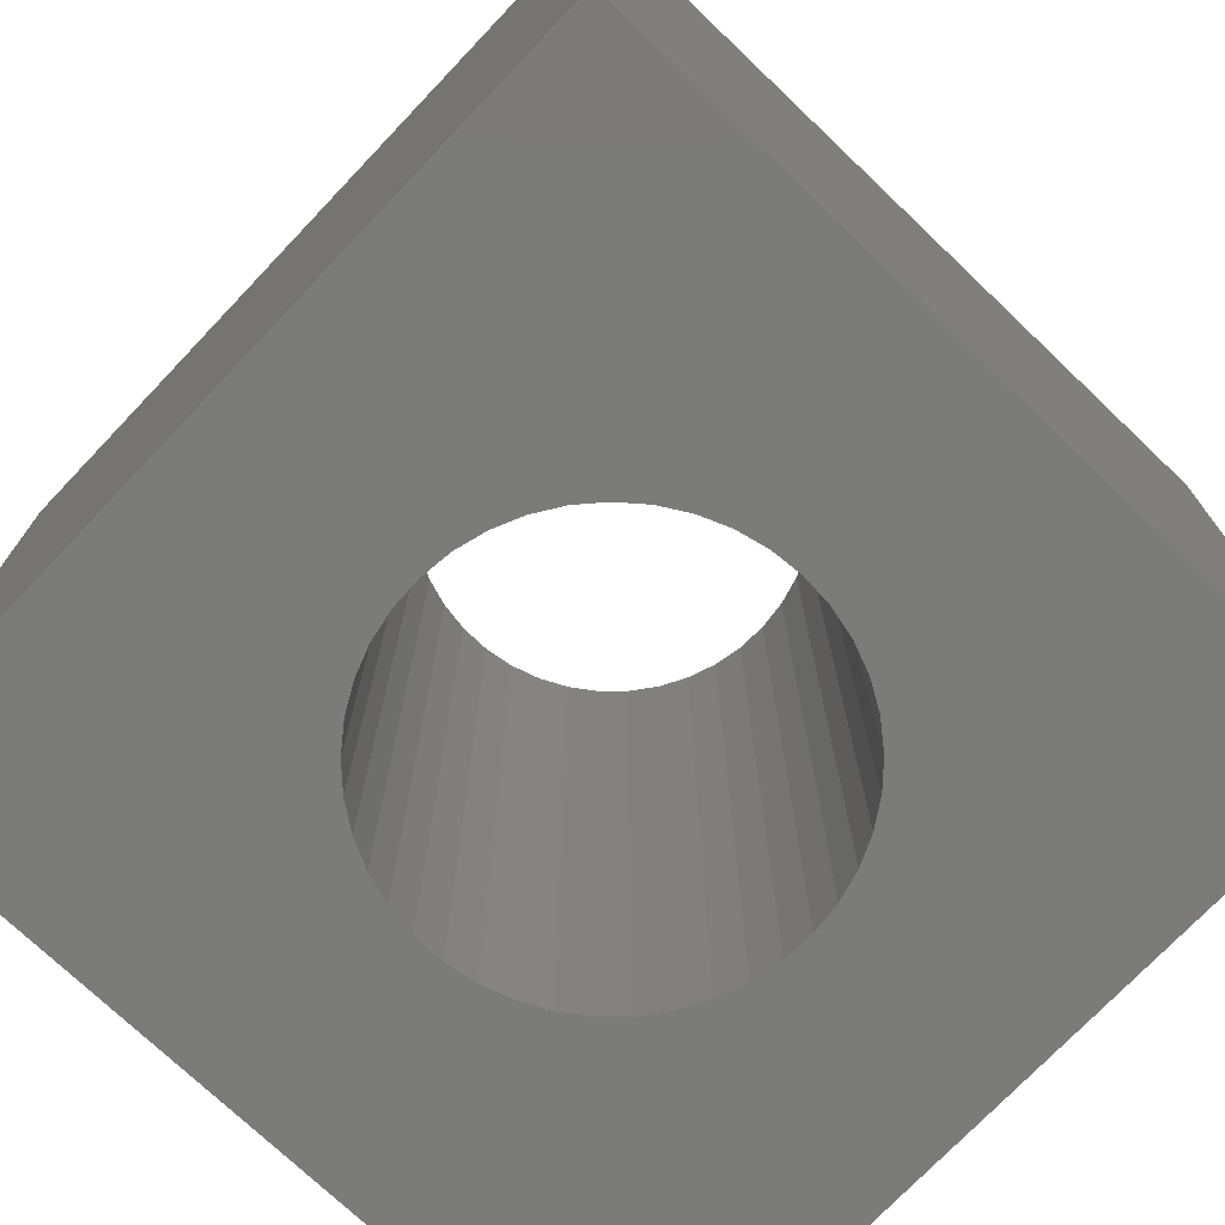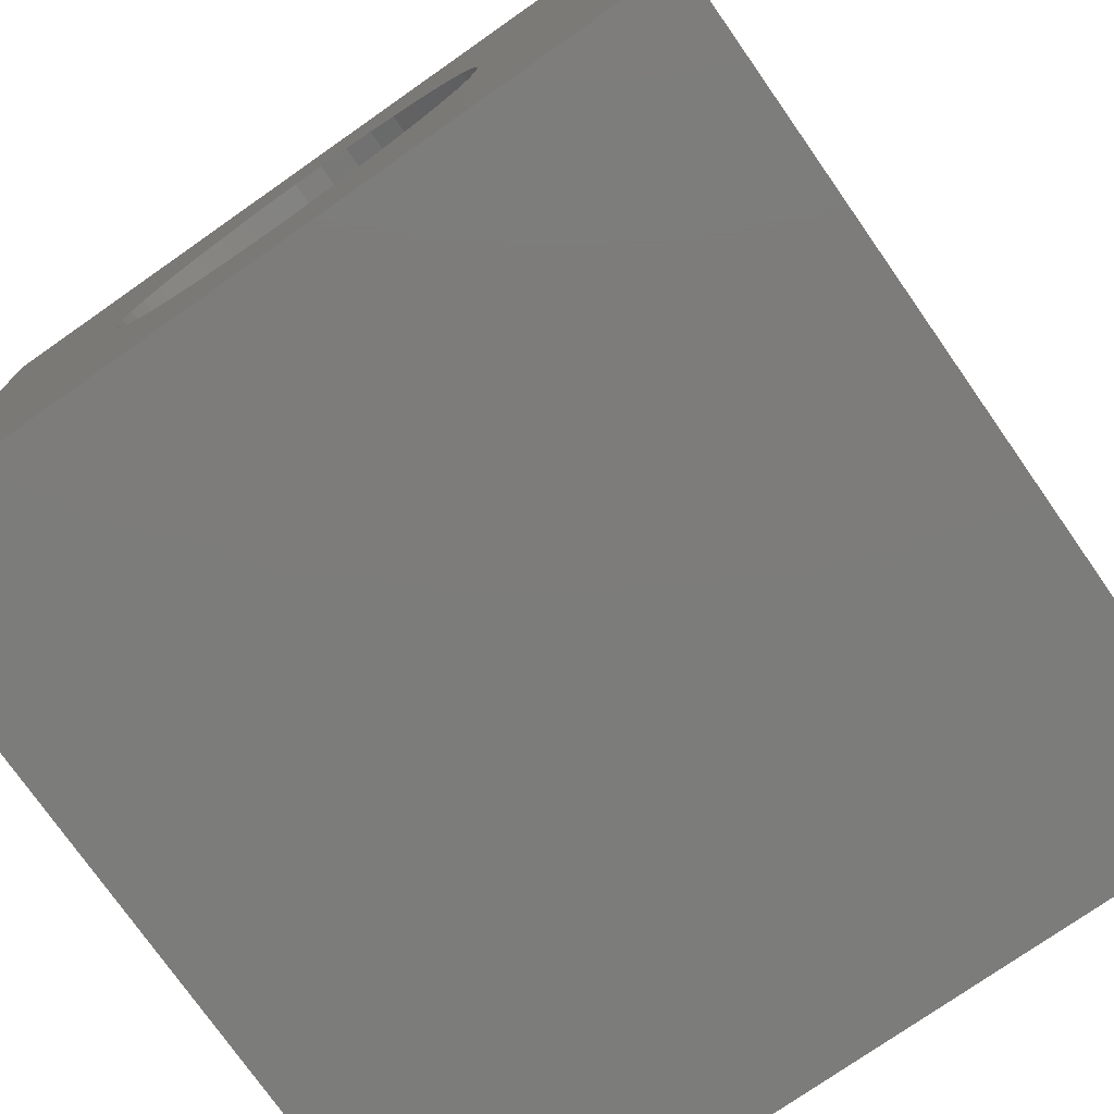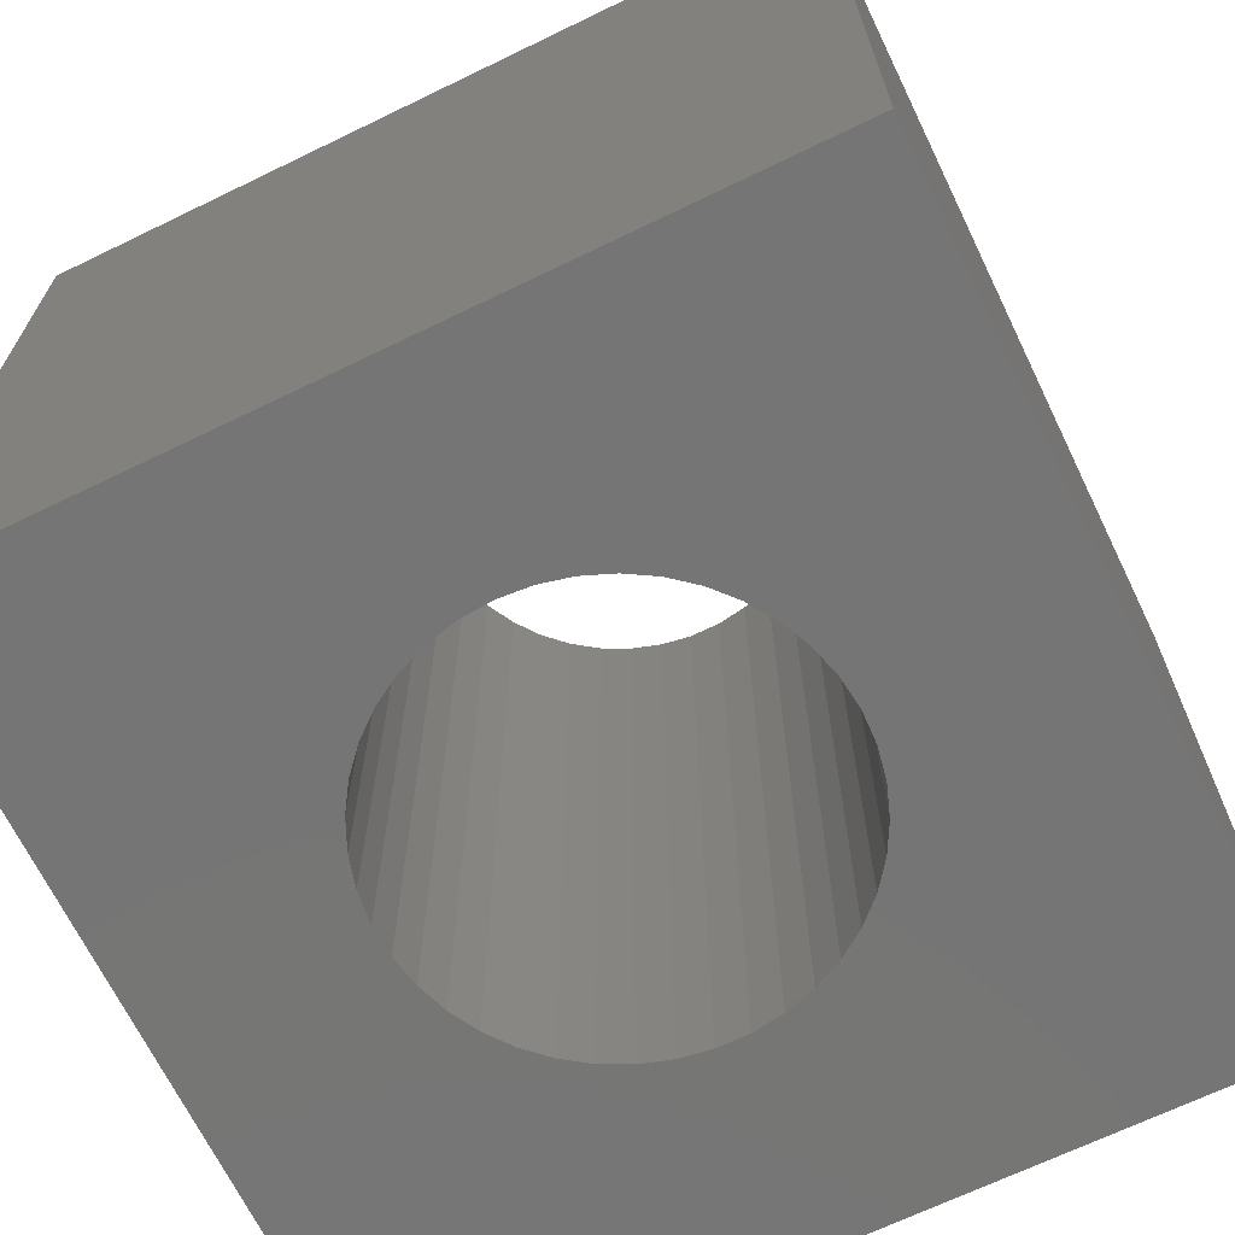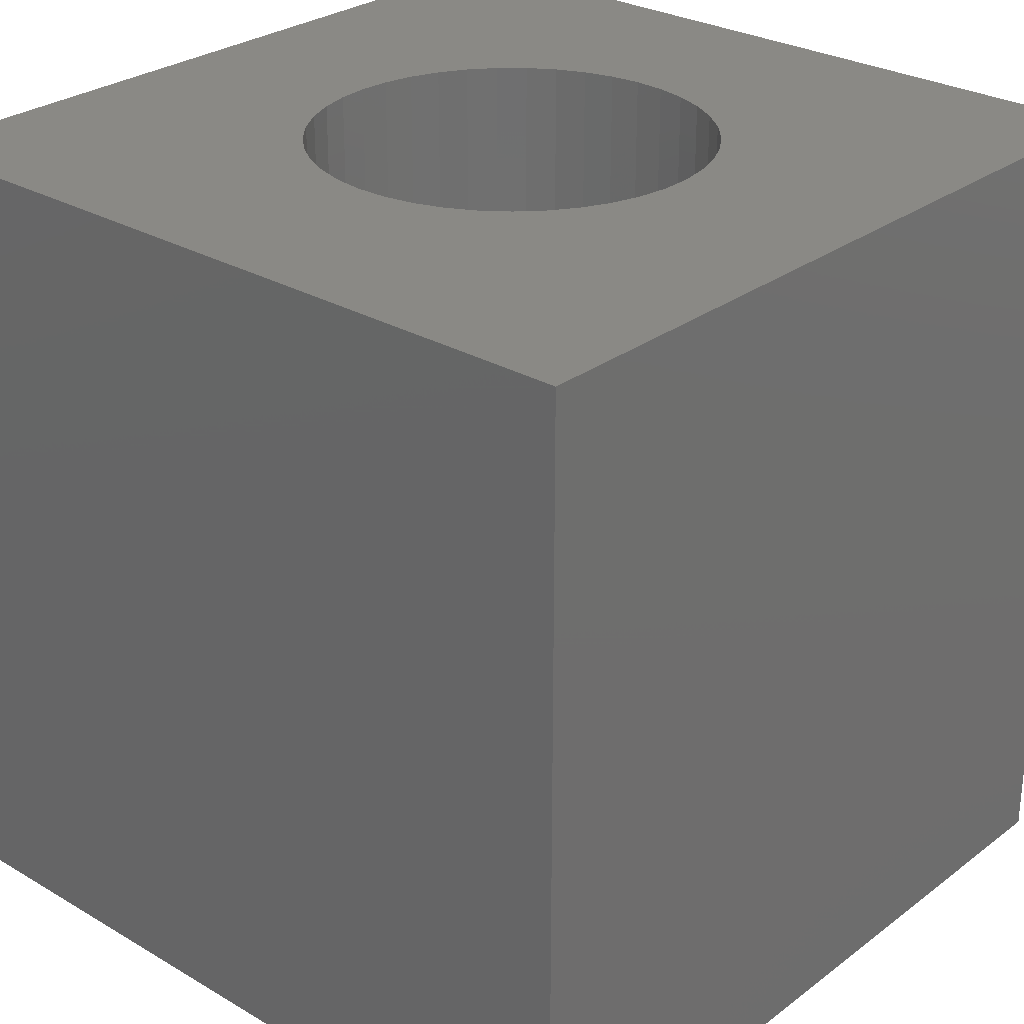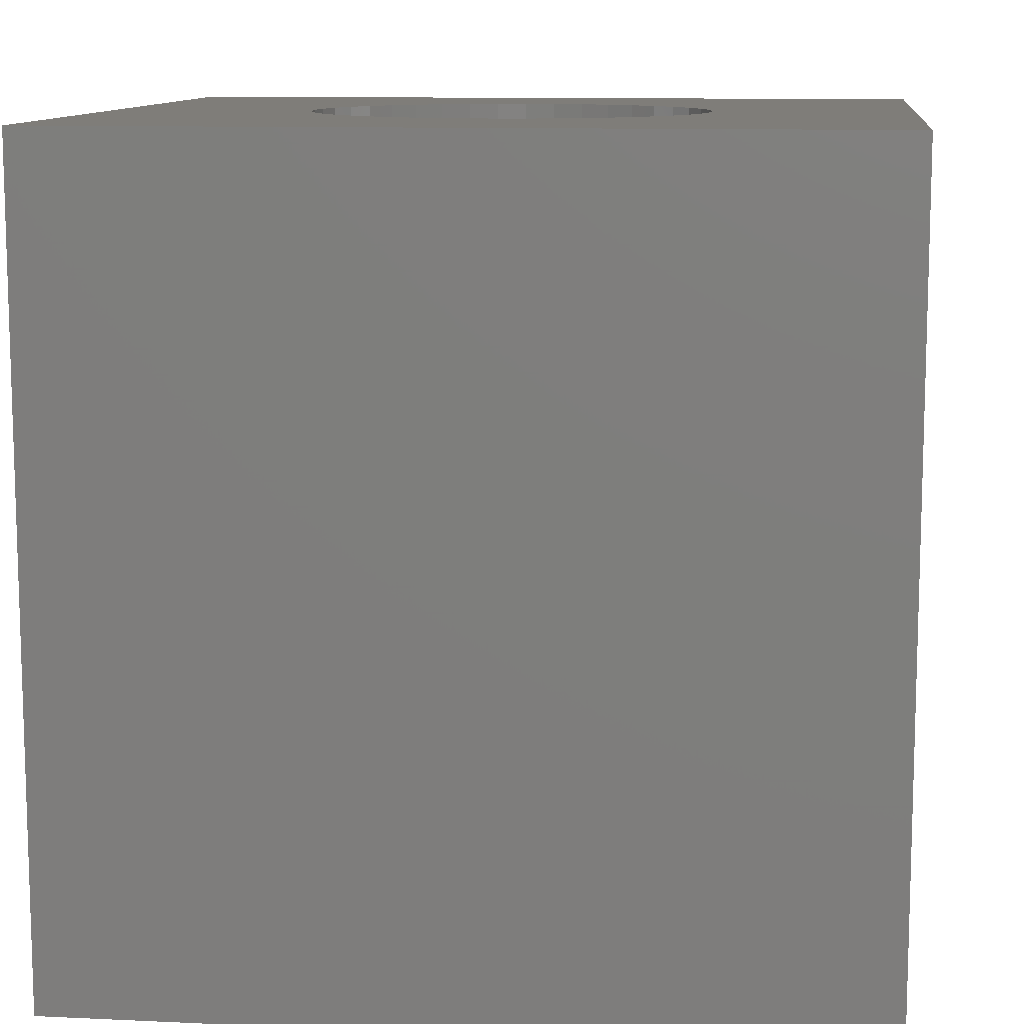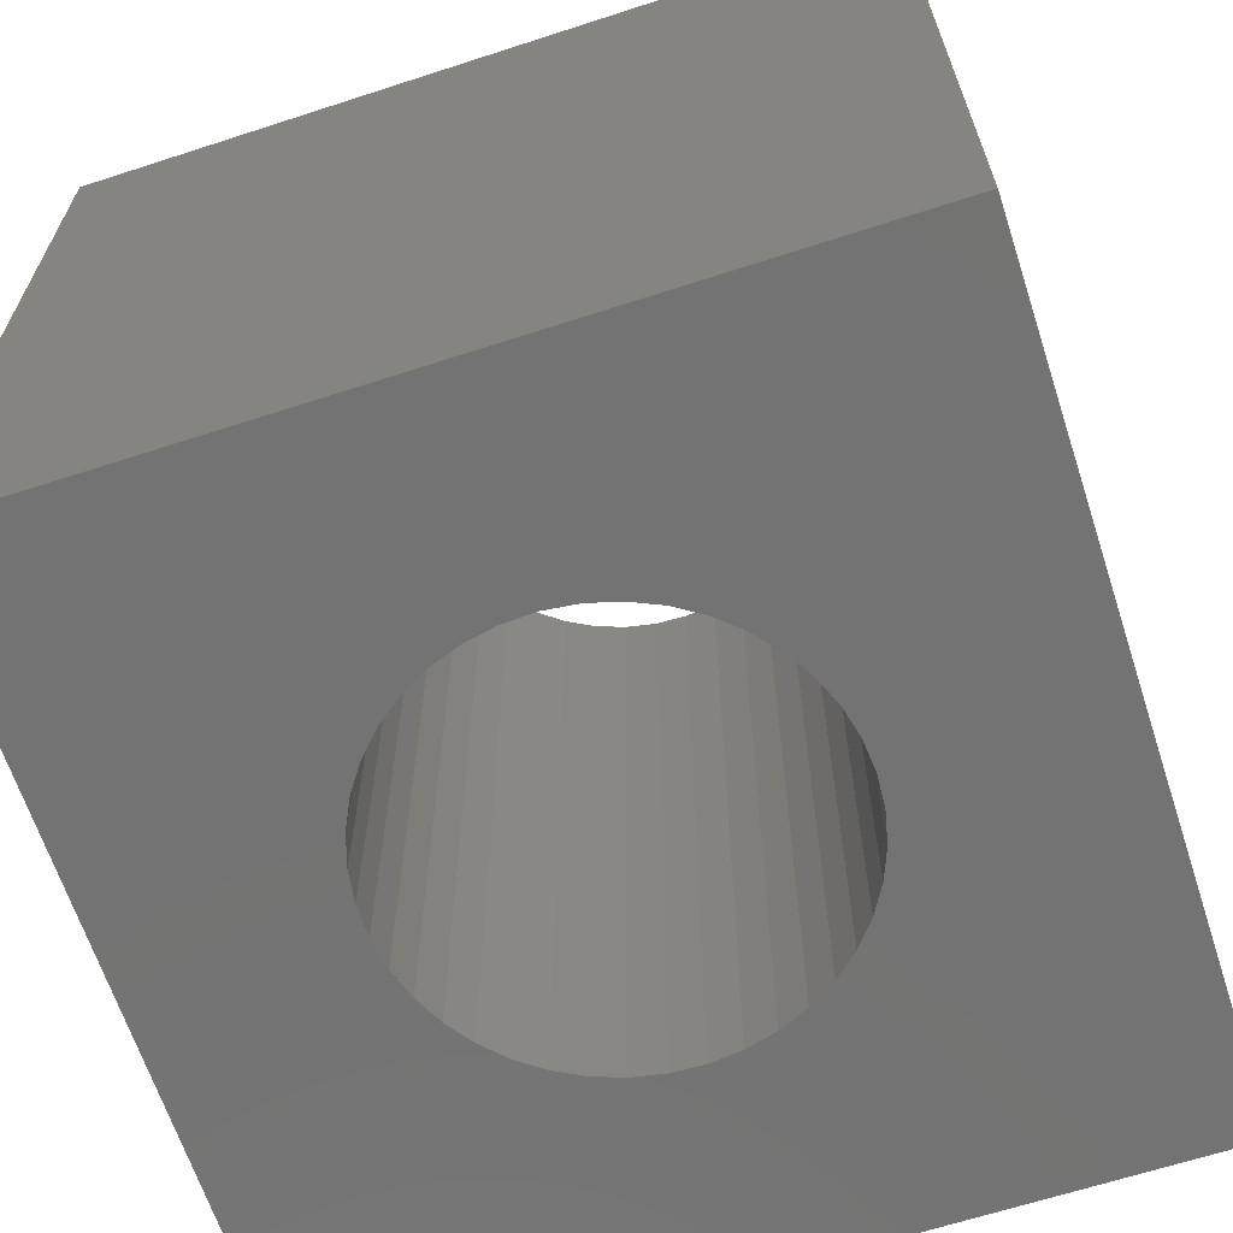
<metadata>
{"format":"stl","ext":"stl","renderer":"f3d","projection":"perspective","resolution":1024,"background":"white","views":[{"elev":-74.0,"azim":46.4,"up":"+Z"},{"elev":-75.7,"azim":35.0,"up":"+Y"},{"elev":-67.9,"azim":115.9,"up":"+Z"},{"elev":28.0,"azim":-138.4,"up":"+Z"},{"elev":10.8,"azim":-173.4,"up":"+Z"},{"elev":-65.3,"azim":18.1,"up":"+Z"}]}
</metadata>
<code>
# stl→obj: 135 verts, 270 faces
v 0.8884 -1.021 -0.01587
v 0.2365 -1.021 0.6349
v 0.2365 -1.021 -0.01587
v 0.8884 -1.021 0.6349
v 0.2365 -0.3688 0.6349
v 0.2365 -0.3688 -0.01587
v 0.8884 -0.3688 -0.01587
v 0.8884 -0.3688 0.6349
v 0.2365 -1.021 -0.03175
v 0.8884 -1.021 -0.03175
v 0.4367 -0.7984 0.6349
v 0.454 -0.8164 0.6349
v 0.4739 -0.8315 0.6349
v 0.4224 -0.778 0.6349
v 0.4958 -0.8434 0.6349
v 0.4113 -0.7556 0.6349
v 0.5193 -0.8518 0.6349
v 0.4038 -0.7318 0.6349
v 0.5437 -0.8566 0.6349
v 0.3999 -0.7072 0.6349
v 0.5687 -0.8576 0.6349
v 0.5935 -0.8547 0.6349
v 0.6175 -0.8481 0.6349
v 0.6403 -0.8379 0.6349
v 0.6612 -0.8243 0.6349
v 0.4224 -0.6114 0.6349
v 0.4367 -0.591 0.6349
v 0.4113 -0.6338 0.6349
v 0.4038 -0.6576 0.6349
v 0.3999 -0.6822 0.6349
v 0.6799 -0.8077 0.6349
v 0.454 -0.573 0.6349
v 0.6957 -0.7885 0.6349
v 0.4739 -0.5579 0.6349
v 0.7085 -0.767 0.6349
v 0.4958 -0.546 0.6349
v 0.7178 -0.7439 0.6349
v 0.5193 -0.5376 0.6349
v 0.7235 -0.7196 0.6349
v 0.5437 -0.5328 0.6349
v 0.7254 -0.6947 0.6349
v 0.5687 -0.5319 0.6349
v 0.7235 -0.6698 0.6349
v 0.7178 -0.6455 0.6349
v 0.7085 -0.6224 0.6349
v 0.6957 -0.601 0.6349
v 0.6799 -0.5817 0.6349
v 0.6612 -0.5651 0.6349
v 0.6403 -0.5515 0.6349
v 0.6175 -0.5413 0.6349
v 0.5935 -0.5347 0.6349
v 0.2365 -0.3688 -0.03175
v 0.8884 -0.3688 -0.03175
v 0.4367 -0.7984 -0.03175
v 0.454 -0.8164 -0.03175
v 0.4739 -0.8315 -0.03175
v 0.4224 -0.778 -0.03175
v 0.4958 -0.8434 -0.03175
v 0.4113 -0.7556 -0.03175
v 0.5193 -0.8518 -0.03175
v 0.4038 -0.7318 -0.03175
v 0.5437 -0.8566 -0.03175
v 0.3999 -0.7072 -0.03175
v 0.5687 -0.8576 -0.03175
v 0.5935 -0.8547 -0.03175
v 0.6175 -0.8481 -0.03175
v 0.6403 -0.8379 -0.03175
v 0.6612 -0.8243 -0.03175
v 0.4367 -0.591 -0.03175
v 0.4224 -0.6114 -0.03175
v 0.4113 -0.6338 -0.03175
v 0.4038 -0.6576 -0.03175
v 0.3999 -0.6822 -0.03175
v 0.6799 -0.8077 -0.03175
v 0.454 -0.573 -0.03175
v 0.6957 -0.7885 -0.03175
v 0.4739 -0.5579 -0.03175
v 0.7085 -0.767 -0.03175
v 0.4958 -0.546 -0.03175
v 0.7178 -0.7439 -0.03175
v 0.5193 -0.5376 -0.03175
v 0.7235 -0.7196 -0.03175
v 0.5437 -0.5328 -0.03175
v 0.7254 -0.6947 -0.03175
v 0.5687 -0.5319 -0.03175
v 0.7235 -0.6698 -0.03175
v 0.7178 -0.6455 -0.03175
v 0.7085 -0.6224 -0.03175
v 0.6957 -0.601 -0.03175
v 0.6799 -0.5817 -0.03175
v 0.6612 -0.5651 -0.03175
v 0.6403 -0.5515 -0.03175
v 0.6175 -0.5413 -0.03175
v 0.5935 -0.5347 -0.03175
v 0.7235 -0.6698 -0.01587
v 0.7254 -0.6947 -0.01587
v 0.7178 -0.6455 -0.01587
v 0.7085 -0.6224 -0.01587
v 0.6957 -0.601 -0.01587
v 0.6799 -0.5817 -0.01587
v 0.6612 -0.5651 -0.01587
v 0.6403 -0.5515 -0.01587
v 0.6175 -0.5413 -0.01587
v 0.5935 -0.5347 -0.01587
v 0.5687 -0.5319 -0.01587
v 0.5437 -0.5328 -0.01587
v 0.5193 -0.5376 -0.01587
v 0.4958 -0.546 -0.01587
v 0.4739 -0.5579 -0.01587
v 0.454 -0.573 -0.01587
v 0.4367 -0.591 -0.01587
v 0.4224 -0.6114 -0.01587
v 0.4113 -0.6338 -0.01587
v 0.4038 -0.6576 -0.01587
v 0.3999 -0.6822 -0.01587
v 0.3999 -0.7072 -0.01587
v 0.4038 -0.7318 -0.01587
v 0.4113 -0.7556 -0.01587
v 0.4224 -0.778 -0.01587
v 0.4367 -0.7984 -0.01587
v 0.454 -0.8164 -0.01587
v 0.4739 -0.8315 -0.01587
v 0.4958 -0.8434 -0.01587
v 0.5193 -0.8518 -0.01587
v 0.5437 -0.8566 -0.01587
v 0.5687 -0.8576 -0.01587
v 0.5935 -0.8547 -0.01587
v 0.6175 -0.8481 -0.01587
v 0.6403 -0.8379 -0.01587
v 0.6612 -0.8243 -0.01587
v 0.6799 -0.8077 -0.01587
v 0.6957 -0.7885 -0.01587
v 0.7085 -0.767 -0.01587
v 0.7178 -0.7439 -0.01587
v 0.7235 -0.7196 -0.01587
f 1 2 3
f 1 4 2
f 3 5 6
f 3 2 5
f 7 4 1
f 7 8 4
f 1 3 9
f 1 9 10
f 11 2 12
f 13 12 2
f 14 2 11
f 15 13 2
f 16 2 14
f 17 15 2
f 18 2 16
f 19 17 2
f 20 2 18
f 21 19 2
f 4 22 21
f 4 23 22
f 4 24 23
f 4 25 24
f 4 21 2
f 5 26 27
f 5 28 26
f 5 29 28
f 5 30 29
f 5 20 30
f 5 2 20
f 31 25 4
f 32 5 27
f 33 31 4
f 34 5 32
f 35 33 4
f 36 5 34
f 37 35 4
f 38 5 36
f 39 37 4
f 40 5 38
f 41 39 4
f 42 5 40
f 8 43 41
f 8 44 43
f 8 45 44
f 8 46 45
f 8 47 46
f 8 48 47
f 8 49 48
f 8 50 49
f 8 51 50
f 8 42 51
f 8 5 42
f 8 41 4
f 6 8 7
f 6 5 8
f 3 6 52
f 3 52 9
f 7 1 10
f 7 10 53
f 54 55 9
f 56 9 55
f 57 54 9
f 58 9 56
f 59 57 9
f 60 9 58
f 61 59 9
f 62 9 60
f 63 61 9
f 64 9 62
f 10 64 65
f 10 65 66
f 10 66 67
f 10 67 68
f 10 9 64
f 52 69 70
f 52 70 71
f 52 71 72
f 52 72 73
f 52 73 63
f 52 63 9
f 74 10 68
f 75 69 52
f 76 10 74
f 77 75 52
f 78 10 76
f 79 77 52
f 80 10 78
f 81 79 52
f 82 10 80
f 83 81 52
f 84 10 82
f 85 83 52
f 53 84 86
f 53 86 87
f 53 87 88
f 53 88 89
f 53 89 90
f 53 90 91
f 53 91 92
f 53 92 93
f 53 93 94
f 53 94 85
f 53 85 52
f 53 10 84
f 95 96 41
f 95 41 43
f 97 43 44
f 97 95 43
f 98 44 45
f 98 97 44
f 99 98 45
f 99 45 46
f 100 99 46
f 100 46 47
f 101 47 48
f 101 100 47
f 102 48 49
f 102 101 48
f 103 49 50
f 103 102 49
f 104 50 51
f 104 103 50
f 105 51 42
f 105 42 40
f 105 104 51
f 106 105 40
f 107 40 38
f 107 106 40
f 108 38 36
f 108 107 38
f 109 36 34
f 109 108 36
f 110 34 32
f 110 109 34
f 111 32 27
f 111 110 32
f 112 27 26
f 112 111 27
f 113 26 28
f 113 28 29
f 113 112 26
f 114 113 29
f 115 29 30
f 115 114 29
f 116 30 20
f 116 20 18
f 116 115 30
f 117 116 18
f 118 18 16
f 118 16 14
f 118 117 18
f 119 118 14
f 120 14 11
f 120 11 12
f 120 119 14
f 121 120 12
f 122 12 13
f 122 121 12
f 123 13 15
f 123 15 17
f 123 122 13
f 124 123 17
f 125 124 17
f 125 17 19
f 126 125 19
f 126 19 21
f 127 126 21
f 127 21 22
f 128 127 22
f 128 22 23
f 128 23 24
f 129 128 24
f 130 129 24
f 130 24 25
f 131 130 25
f 131 25 31
f 132 131 31
f 132 31 33
f 132 33 35
f 133 132 35
f 134 35 37
f 134 37 39
f 134 133 35
f 135 39 41
f 135 134 39
f 96 135 41
f 6 7 53
f 6 53 52
f 95 84 96
f 95 86 84
f 97 87 86
f 97 86 95
f 98 88 87
f 98 87 97
f 99 88 98
f 99 89 88
f 100 89 99
f 100 90 89
f 101 91 90
f 101 90 100
f 102 92 91
f 102 91 101
f 103 93 92
f 103 92 102
f 104 94 93
f 104 93 103
f 105 85 94
f 105 94 104
f 106 83 85
f 106 85 105
f 107 81 83
f 107 83 106
f 108 79 81
f 108 81 107
f 109 77 79
f 109 79 108
f 110 75 77
f 110 77 109
f 111 69 75
f 111 75 110
f 112 70 69
f 112 69 111
f 113 71 70
f 113 70 112
f 114 72 71
f 114 71 113
f 115 73 72
f 115 72 114
f 116 63 73
f 116 73 115
f 117 61 63
f 117 63 116
f 118 59 61
f 118 61 117
f 119 57 59
f 119 59 118
f 120 54 57
f 120 57 119
f 121 55 54
f 121 54 120
f 122 56 55
f 122 55 121
f 123 58 56
f 123 56 122
f 124 58 123
f 124 60 58
f 125 60 124
f 125 62 60
f 126 62 125
f 126 64 62
f 127 64 126
f 127 65 64
f 128 65 127
f 128 66 65
f 129 66 128
f 129 67 66
f 130 67 129
f 130 68 67
f 131 68 130
f 131 74 68
f 132 74 131
f 132 76 74
f 133 76 132
f 133 78 76
f 134 78 133
f 134 80 78
f 135 82 80
f 135 80 134
f 96 84 82
f 96 82 135

</code>
